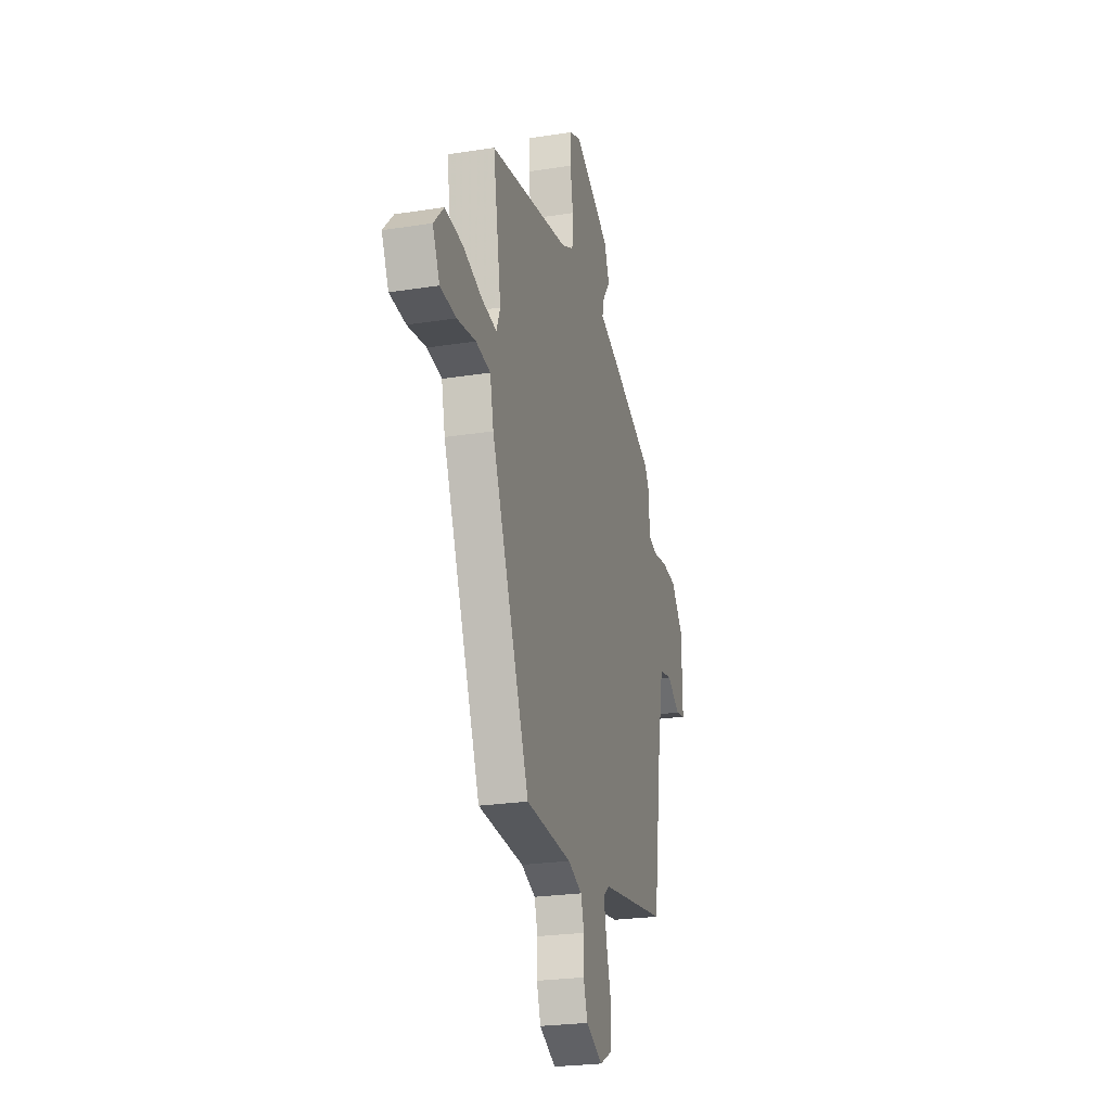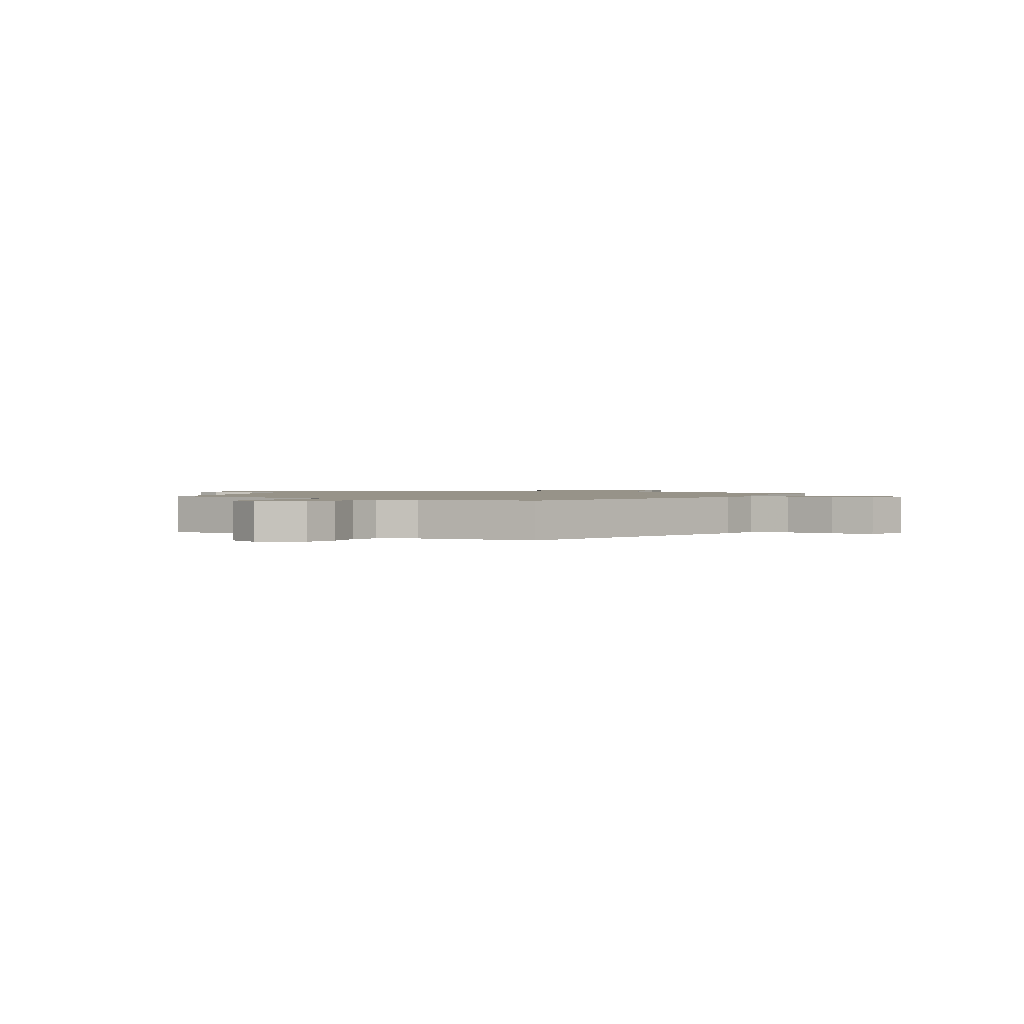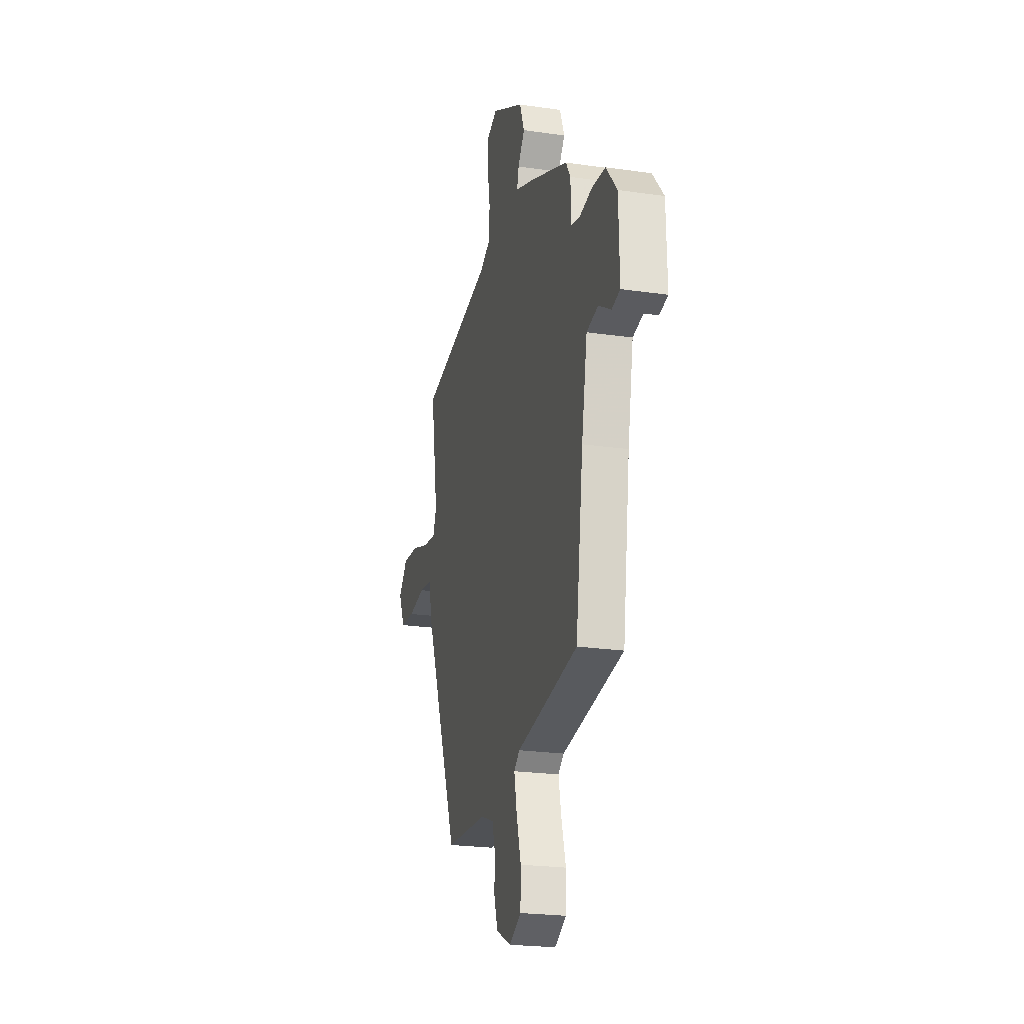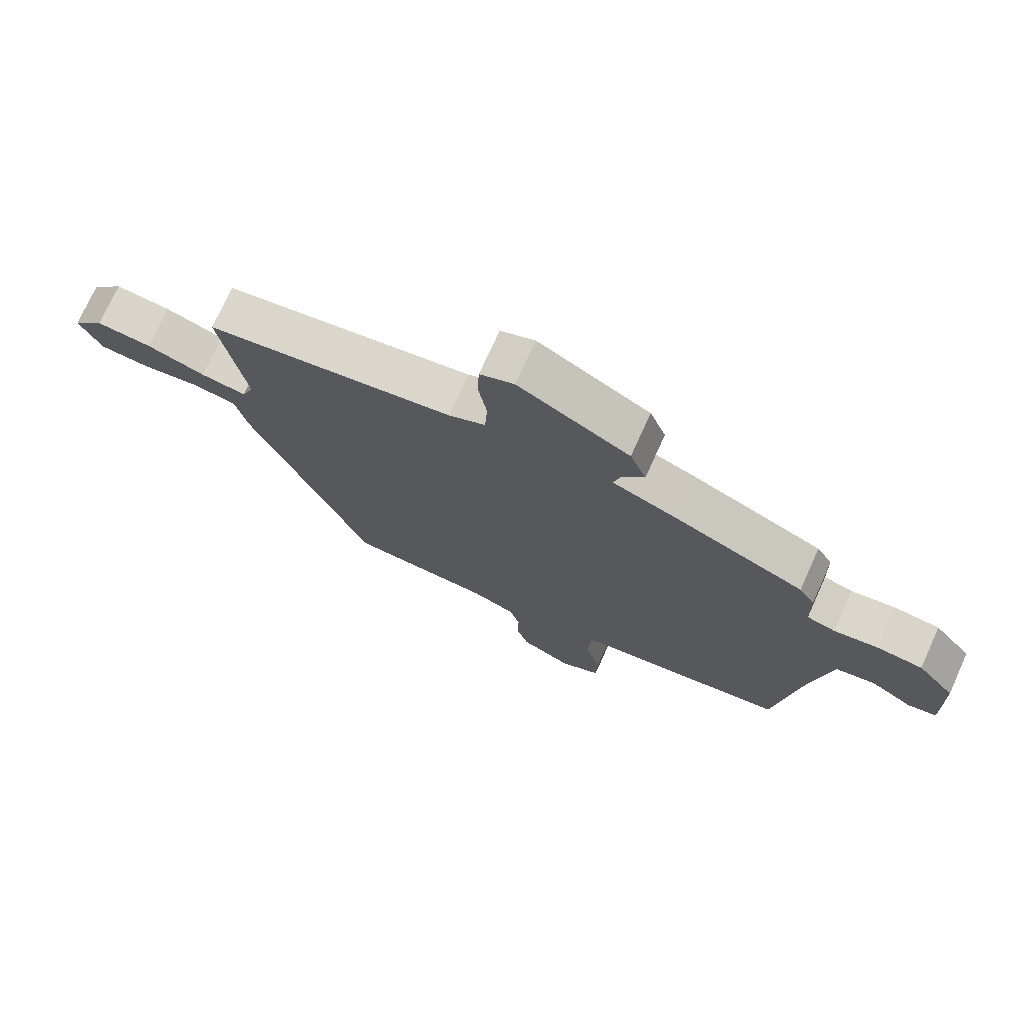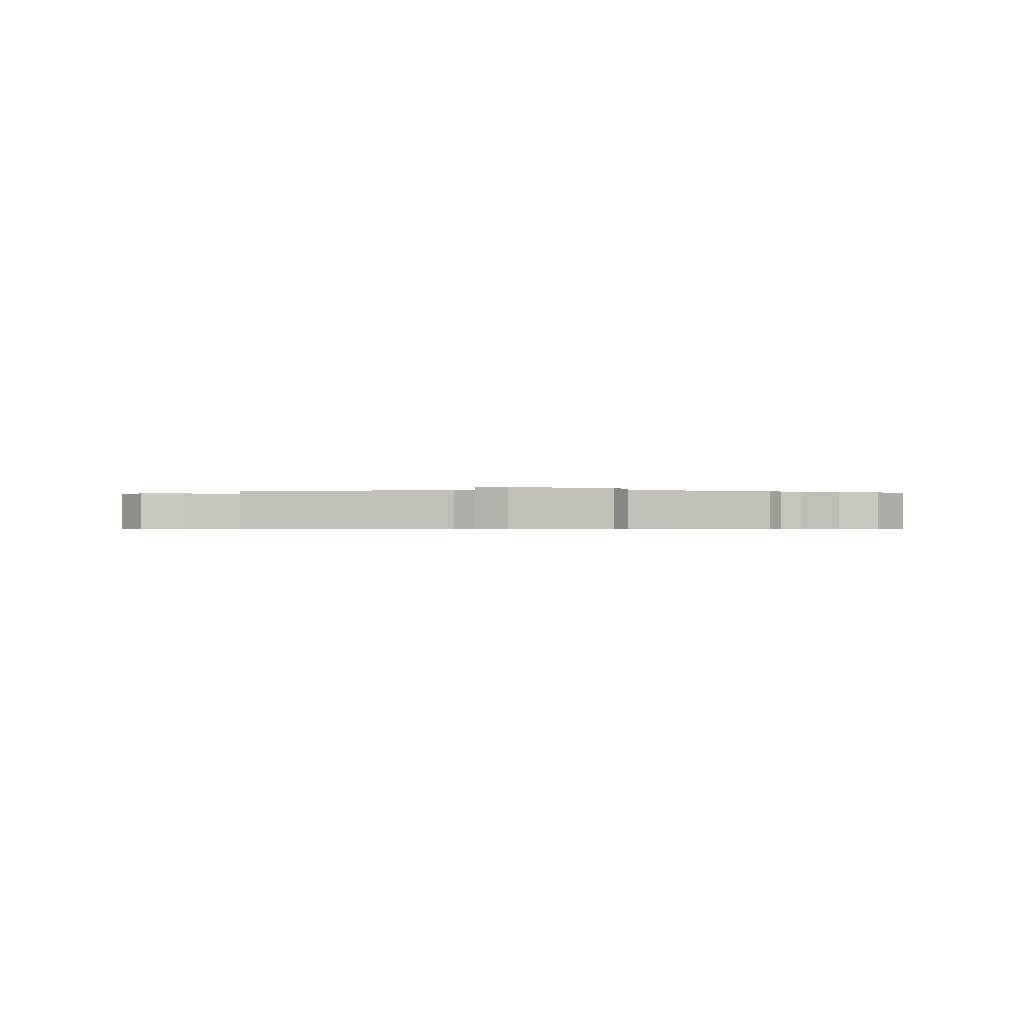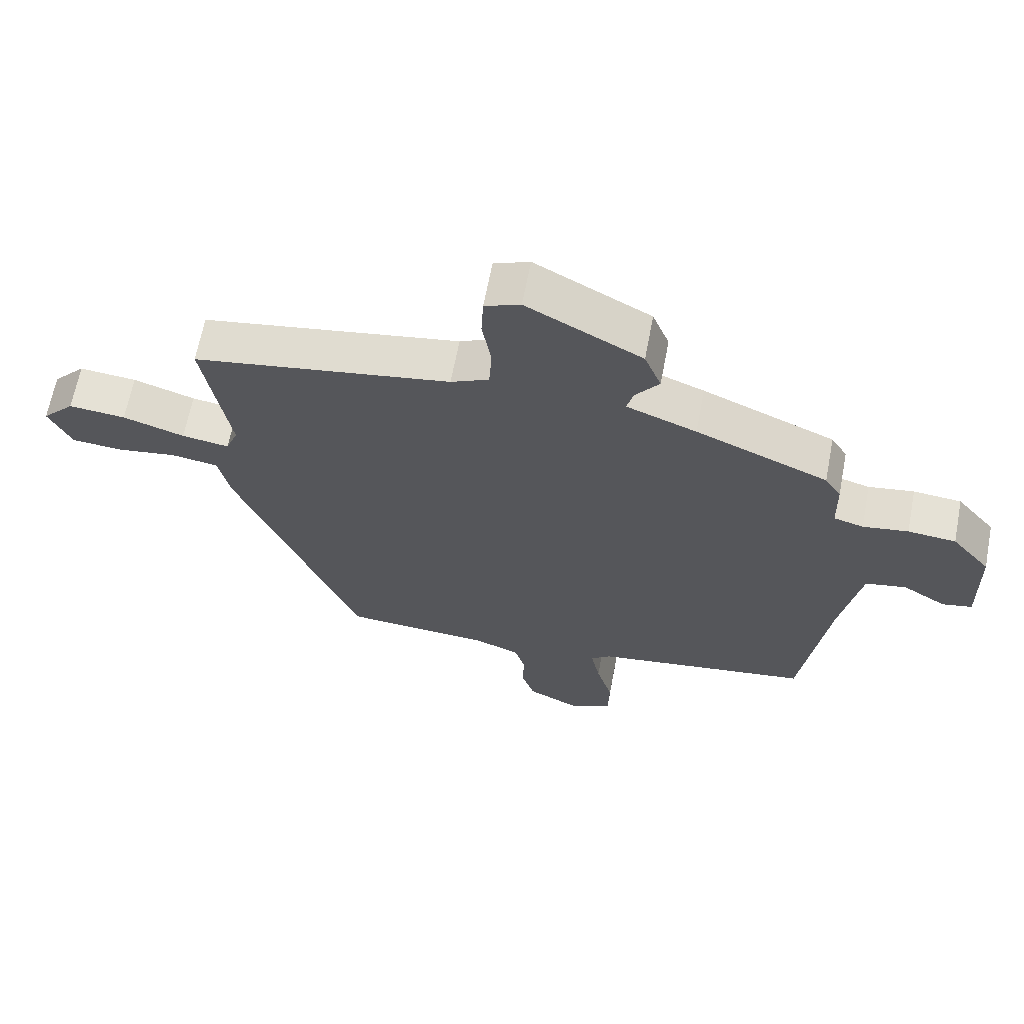
<metadata>
{"format":"obj","ext":"obj","renderer":"f3d","projection":"perspective","resolution":1024,"background":"white","views":[{"elev":-24.3,"azim":-75.4,"up":"+Z"},{"elev":1.5,"azim":-154.3,"up":"+Y"},{"elev":-23.0,"azim":76.1,"up":"+Z"},{"elev":73.7,"azim":24.3,"up":"+Z"},{"elev":-0.5,"azim":2.1,"up":"+Y"},{"elev":65.0,"azim":10.8,"up":"+Z"}]}
</metadata>
<code>
v 0.462 0.07 0.393
v 0.487 0.07 0.353
v 0.489 0.07 0.268
v 0.535 0.07 0.255
v 0.605 0.07 0.266
v 0.679 0.07 0.259
v 0.739 0.07 0.187
v 0.743 0.07 0.026
v 0.697 0.07 0.017
v 0.63 0.07 0.058
v 0.567 0.07 0.046
v 0.536 0.07 -0.12
v 0.495 0.07 -0.416
v 0.16 0.07 -0.466
v 0.129 0.07 -0.49
v 0.143 0.07 -0.56
v 0.168 0.07 -0.647
v 0.166 0.07 -0.72
v 0.102 0.07 -0.753
v 0.02 0.07 -0.713
v 0 0.07 -0.651
v 0.002 0.07 -0.584
v -0.014 0.07 -0.529
v -0.085 0.07 -0.502
v -0.312 0.07 -0.488
v -0.502 0.07 -0.014
v -0.52 0.07 0.068
v -0.592 0.07 0.079
v -0.684 0.07 0.065
v -0.763 0.07 0.071
v -0.798 0.07 0.145
v -0.748 0.07 0.199
v -0.66 0.07 0.191
v -0.565 0.07 0.16
v -0.492 0.07 0.149
v -0.473 0.07 0.197
v -0.513 0.07 0.439
v -0.114 0.07 0.506
v -0.055 0.07 0.534
v -0.051 0.07 0.603
v -0.065 0.07 0.684
v -0.062 0.07 0.75
v -0.007 0.07 0.772
v 0.171 0.07 0.676
v 0.197 0.07 0.61
v 0.16 0.07 0.561
v 0.15 0.07 0.522
v 0.258 0.07 0.48
v 0.462 0 0.393
v 0.487 0 0.353
v 0.489 0 0.268
v 0.535 0 0.255
v 0.605 0 0.266
v 0.679 0 0.259
v 0.739 0 0.187
v 0.743 0 0.026
v 0.697 0 0.017
v 0.63 0 0.058
v 0.567 0 0.046
v 0.536 0 -0.12
v 0.495 0 -0.416
v 0.16 0 -0.466
v 0.129 0 -0.49
v 0.143 0 -0.56
v 0.168 0 -0.647
v 0.166 0 -0.72
v 0.102 0 -0.753
v 0.02 0 -0.713
v 0 0 -0.651
v 0.002 0 -0.584
v -0.014 0 -0.529
v -0.085 0 -0.502
v -0.312 0 -0.488
v -0.502 0 -0.014
v -0.52 0 0.068
v -0.592 0 0.079
v -0.684 0 0.065
v -0.763 0 0.071
v -0.798 0 0.145
v -0.748 0 0.199
v -0.66 0 0.191
v -0.565 0 0.16
v -0.492 0 0.149
v -0.473 0 0.197
v -0.513 0 0.439
v -0.114 0 0.506
v -0.055 0 0.534
v -0.051 0 0.603
v -0.065 0 0.684
v -0.062 0 0.75
v -0.007 0 0.772
v 0.171 0 0.676
v 0.197 0 0.61
v 0.16 0 0.561
v 0.15 0 0.522
v 0.258 0 0.48
f 47 48 1 2
f 43 44 45 46
f 43 46 47
f 40 41 42 43
f 39 40 43 47
f 38 39 47 2
f 36 37 38 2
f 31 32 33 34
f 31 34 35
f 28 29 30 31
f 27 28 31 35
f 24 25 26 27
f 23 24 27 35
f 19 20 21 22
f 19 22 23
f 16 17 18 19
f 15 16 19 23
f 14 15 23 35
f 12 13 14 35
f 7 8 9 10
f 7 10 11
f 4 5 6 7
f 3 4 7 11
f 35 36 2 3
f 3 11 12 35
f 50 49 96 95
f 94 93 92 91
f 95 94 91
f 91 90 89 88
f 95 91 88 87
f 50 95 87 86
f 50 86 85 84
f 82 81 80 79
f 83 82 79
f 79 78 77 76
f 83 79 76 75
f 75 74 73 72
f 83 75 72 71
f 70 69 68 67
f 71 70 67
f 67 66 65 64
f 71 67 64 63
f 83 71 63 62
f 83 62 61 60
f 58 57 56 55
f 59 58 55
f 55 54 53 52
f 59 55 52 51
f 51 50 84 83
f 83 60 59 51
f 1 49 50 2
f 2 50 51 3
f 3 51 52 4
f 4 52 53 5
f 5 53 54 6
f 6 54 55 7
f 7 55 56 8
f 8 56 57 9
f 9 57 58 10
f 10 58 59 11
f 11 59 60 12
f 12 60 61 13
f 13 61 62 14
f 14 62 63 15
f 15 63 64 16
f 16 64 65 17
f 17 65 66 18
f 18 66 67 19
f 19 67 68 20
f 20 68 69 21
f 21 69 70 22
f 22 70 71 23
f 23 71 72 24
f 24 72 73 25
f 25 73 74 26
f 26 74 75 27
f 27 75 76 28
f 28 76 77 29
f 29 77 78 30
f 30 78 79 31
f 31 79 80 32
f 32 80 81 33
f 33 81 82 34
f 34 82 83 35
f 35 83 84 36
f 36 84 85 37
f 37 85 86 38
f 38 86 87 39
f 39 87 88 40
f 40 88 89 41
f 41 89 90 42
f 42 90 91 43
f 43 91 92 44
f 44 92 93 45
f 45 93 94 46
f 46 94 95 47
f 47 95 96 48
f 48 96 49 1

</code>
